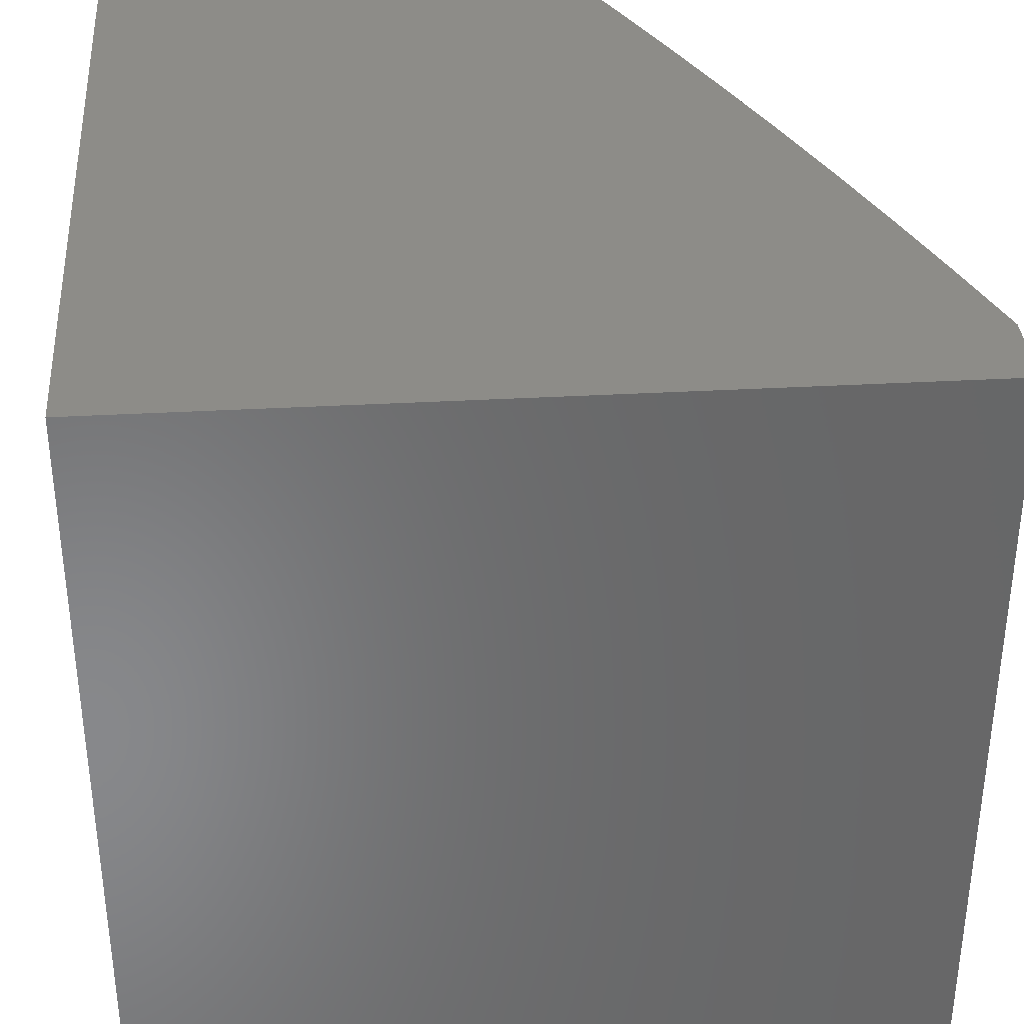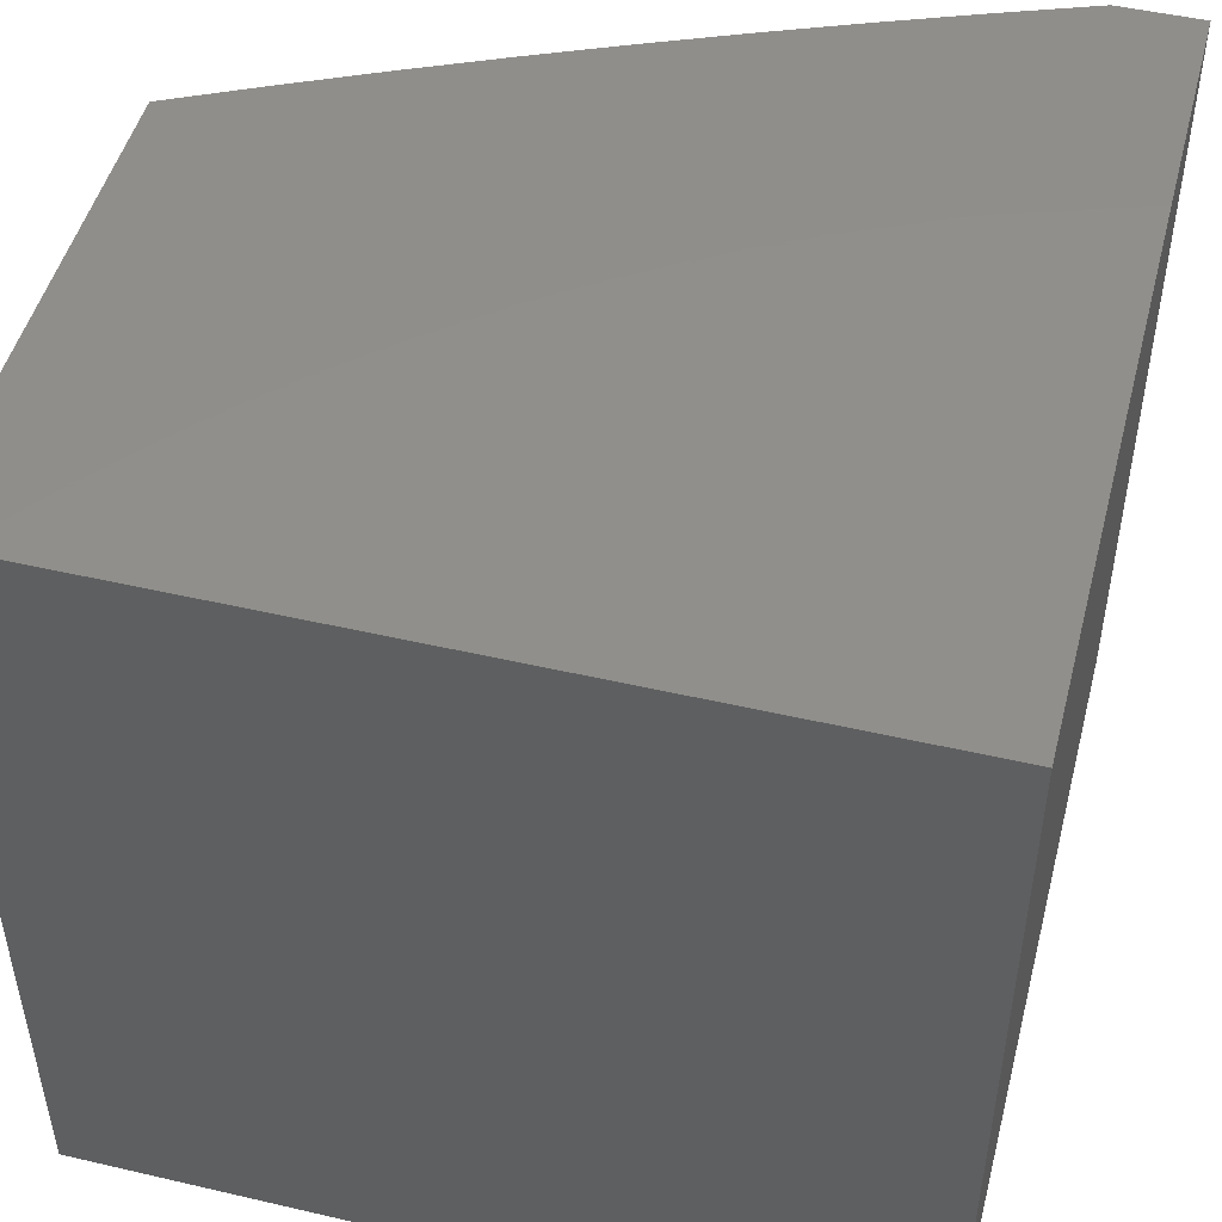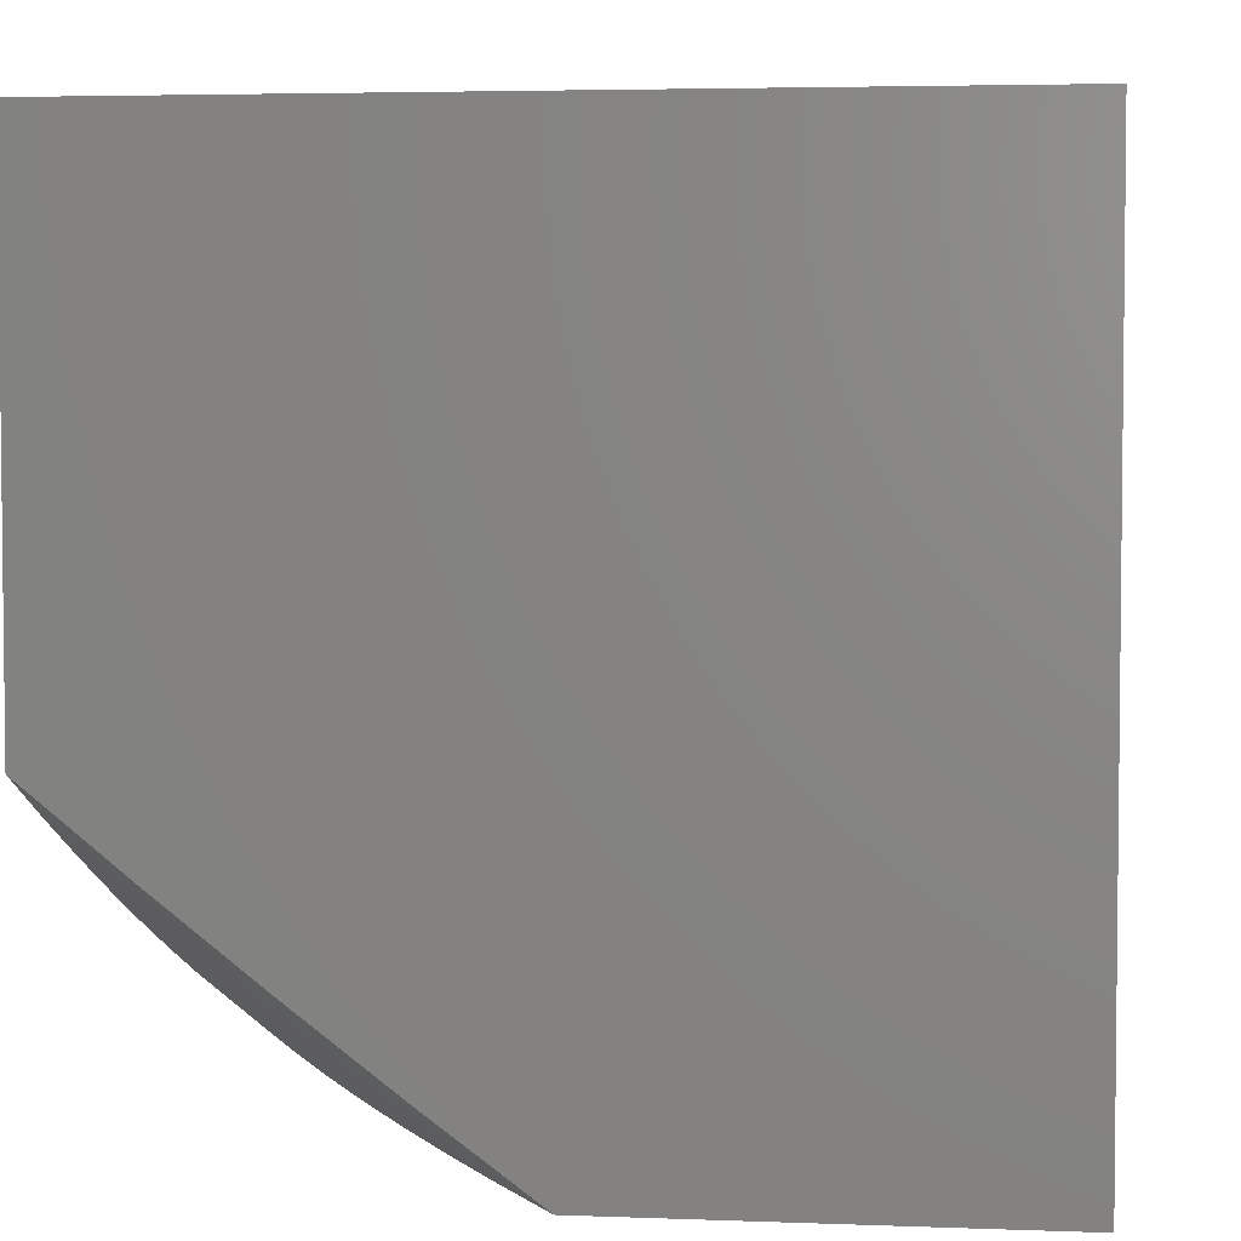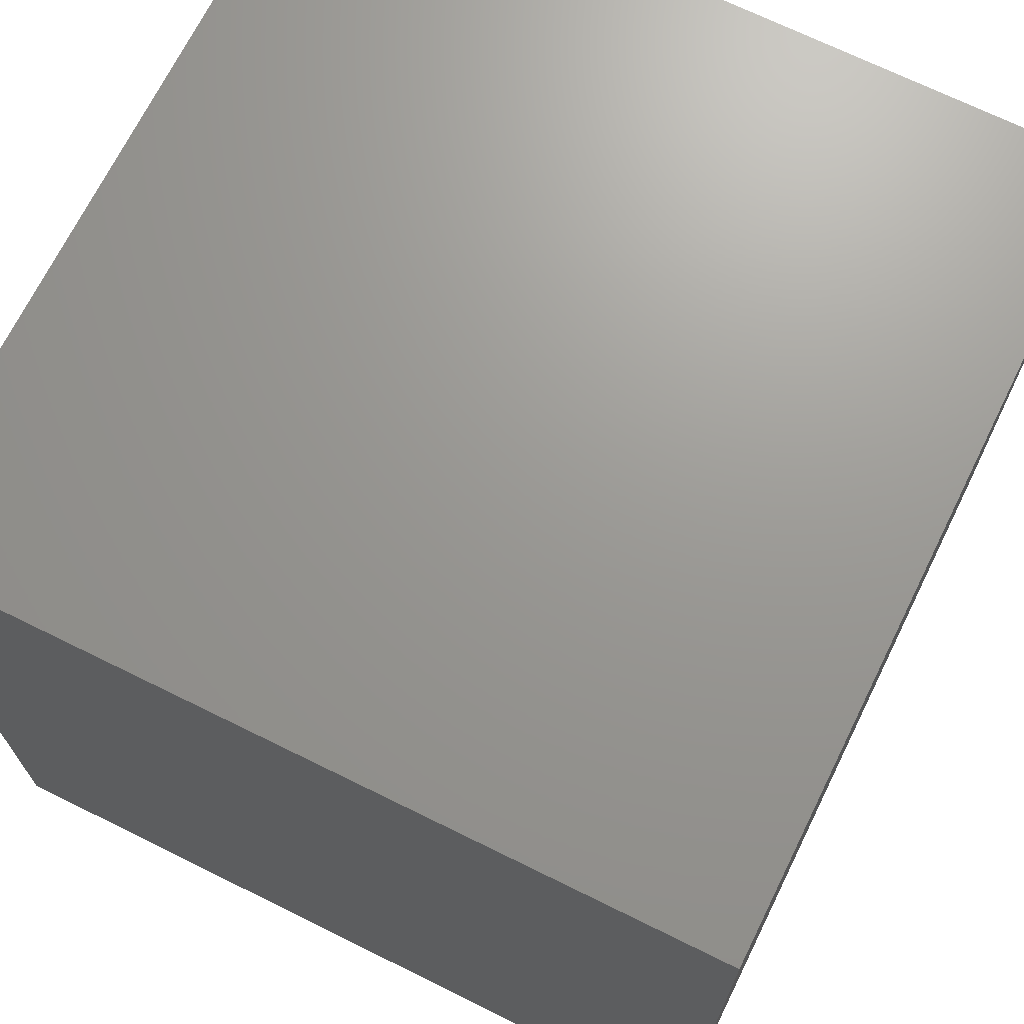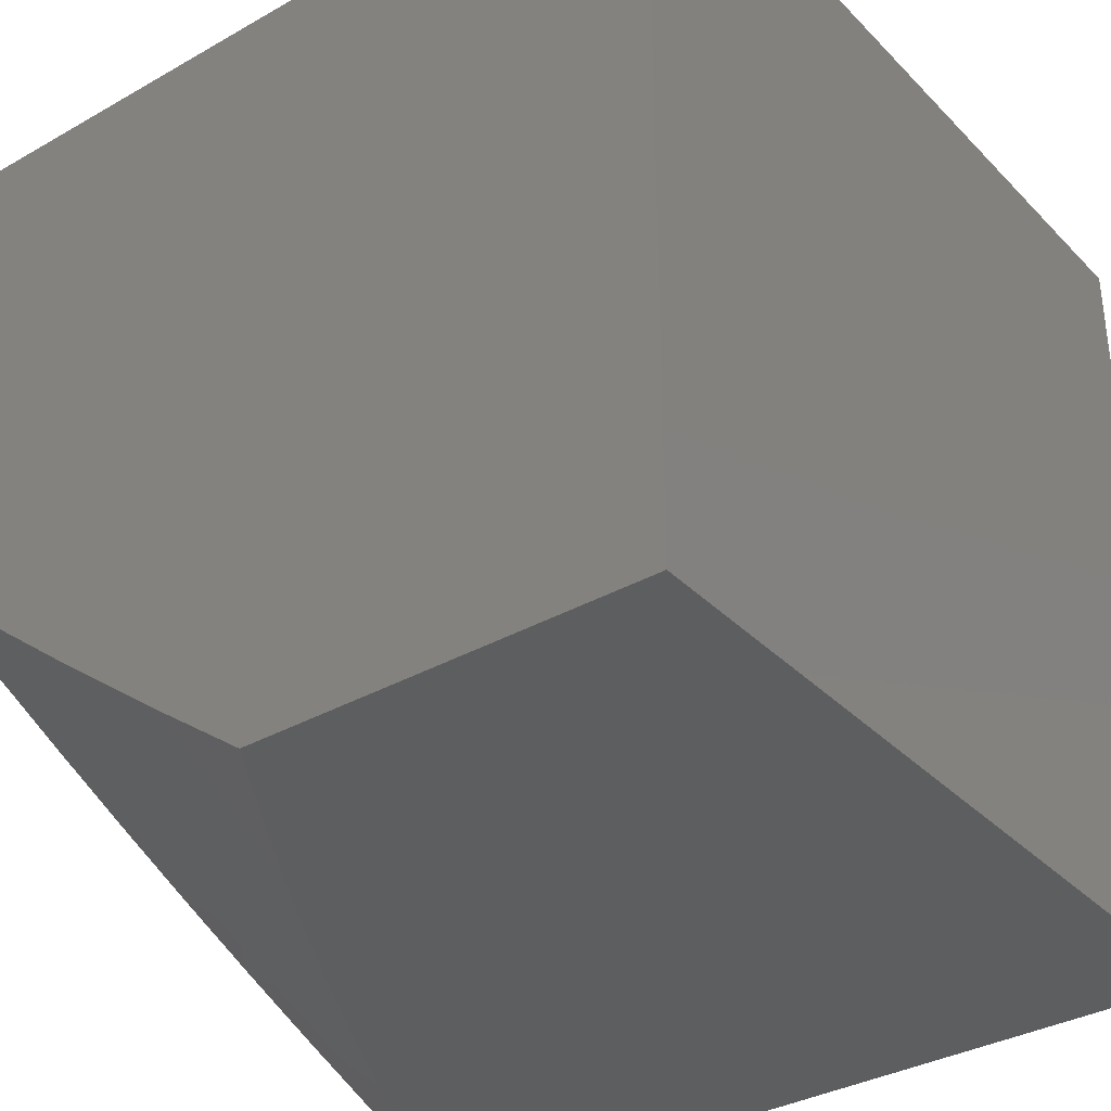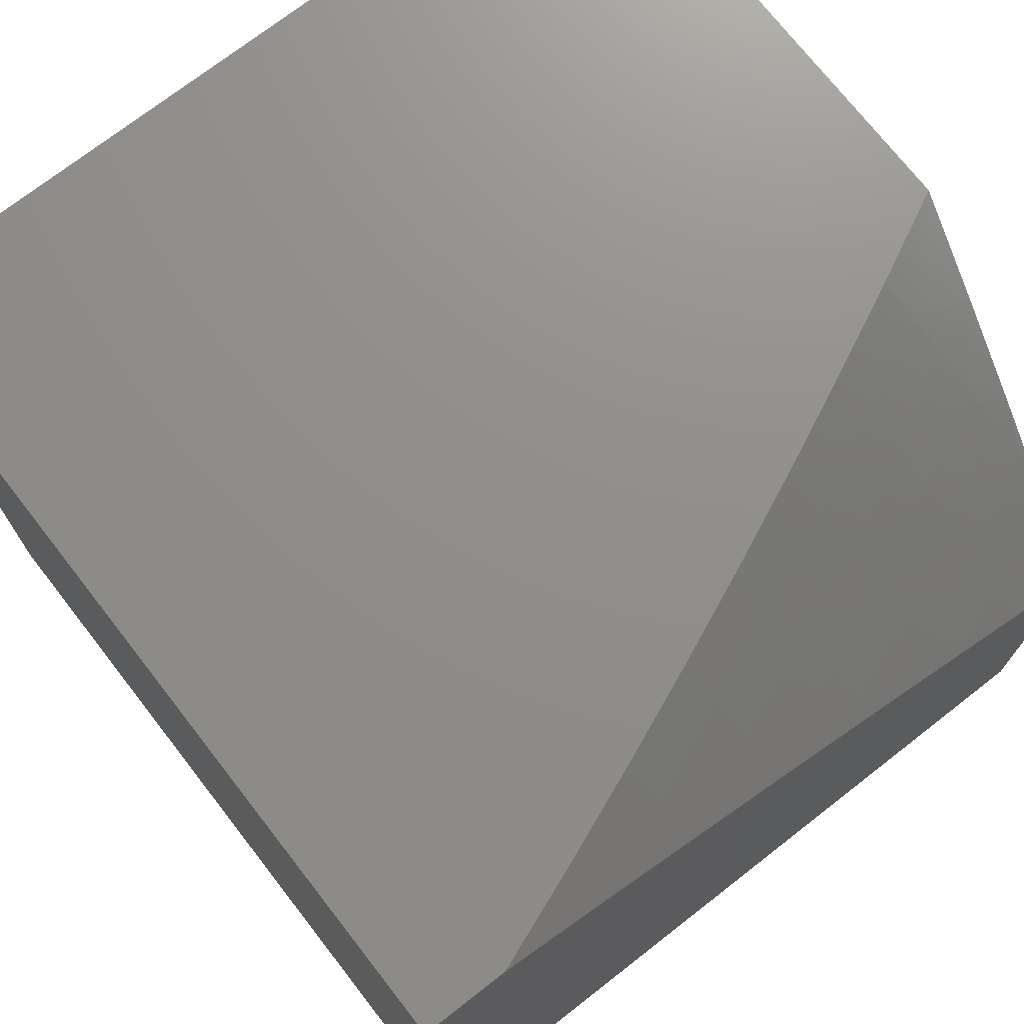
<metadata>
{"format":"stl","ext":"stl","renderer":"f3d","projection":"perspective","resolution":1024,"background":"white","views":[{"elev":35.7,"azim":-94.2,"up":"+Z"},{"elev":48.7,"azim":-165.5,"up":"+Z"},{"elev":4.0,"azim":97.2,"up":"+Y"},{"elev":69.8,"azim":-153.7,"up":"+Y"},{"elev":-34.7,"azim":127.2,"up":"+Y"},{"elev":73.1,"azim":-37.9,"up":"+Z"}]}
</metadata>
<code>
# stl→obj: 54 verts, 104 faces
v 4 -7.71 6.876
v 4 -7.61 7
v 3.911 -7.704 6.938
v 3.89 -7.664 7
v 3.78 -7.717 7
v 3.798 -7.758 6.938
v 3.668 -7.768 7
v 3.686 -7.809 6.938
v 3.556 -7.817 7
v 3.573 -7.859 6.938
v 3.444 -7.865 7
v 3.46 -7.908 6.938
v 3.33 -7.912 7
v 3.346 -7.954 6.938
v 3.216 -7.957 7
v 3.232 -7.999 6.938
v 3.218 -8 6.944
v 3.333 -8 6.886
v 3.102 -8 7
v 3.447 -8 6.826
v 3.364 -7.995 6.876
v 3.56 -8 6.764
v 3.496 -7.989 6.814
v 3.478 -7.949 6.876
v 3.672 -8 6.7
v 3.628 -7.981 6.751
v 3.61 -7.941 6.814
v 3.592 -7.9 6.876
v 3.782 -8 6.634
v 3.761 -7.97 6.688
v 3.743 -7.93 6.751
v 3.724 -7.89 6.814
v 3.705 -7.85 6.876
v 3.892 -8 6.567
v 3.895 -7.956 6.624
v 3.876 -7.917 6.688
v 3.857 -7.878 6.751
v 3.837 -7.838 6.814
v 3.818 -7.798 6.876
v 3.914 -7.994 6.561
v 4 -8 6.497
v 4 -7.905 6.625
v 4 -7.809 6.751
v 3.99 -7.863 6.688
v 3.951 -7.784 6.814
v 3.97 -7.824 6.751
v 3.931 -7.744 6.876
v 4 -8 6
v 3 -8 6
v 3 -8 7
v 3 -7 7
v 4 -7 7
v 4 -7 6
v 3 -7 6
f 1 2 3
f 3 2 4
f 3 4 5
f 3 5 6
f 6 5 7
f 6 7 8
f 8 7 9
f 8 9 10
f 10 9 11
f 10 11 12
f 12 11 13
f 12 13 14
f 14 13 15
f 14 15 16
f 16 15 17
f 16 17 18
f 15 19 17
f 20 21 18
f 18 21 14
f 18 14 16
f 22 23 20
f 20 23 24
f 20 24 21
f 21 24 12
f 21 12 14
f 25 26 22
f 22 26 27
f 22 27 23
f 23 27 28
f 23 28 24
f 24 28 10
f 24 10 12
f 29 30 25
f 25 30 31
f 25 31 26
f 26 31 32
f 26 32 27
f 27 32 33
f 27 33 28
f 28 33 8
f 28 8 10
f 34 35 29
f 29 35 36
f 29 36 30
f 30 36 37
f 30 37 31
f 31 37 38
f 31 38 32
f 32 38 39
f 32 39 33
f 33 39 6
f 33 6 8
f 35 34 40
f 40 34 41
f 40 41 42
f 43 44 42
f 42 44 36
f 42 36 35
f 1 45 43
f 43 45 46
f 43 46 44
f 44 46 37
f 44 37 36
f 45 1 47
f 47 1 3
f 47 3 6
f 6 39 47
f 47 39 45
f 39 38 45
f 45 38 46
f 38 37 46
f 40 42 35
f 41 34 48
f 48 34 29
f 48 29 49
f 49 29 25
f 49 25 22
f 22 20 49
f 49 20 18
f 49 18 17
f 19 50 17
f 17 50 49
f 19 15 50
f 50 15 51
f 51 15 13
f 51 13 11
f 11 9 51
f 51 9 7
f 51 7 5
f 51 5 52
f 52 5 4
f 52 4 2
f 48 49 53
f 53 49 54
f 51 54 50
f 50 54 49
f 52 53 51
f 51 53 54
f 2 1 52
f 52 1 53
f 53 1 43
f 53 43 42
f 42 41 53
f 53 41 48

</code>
